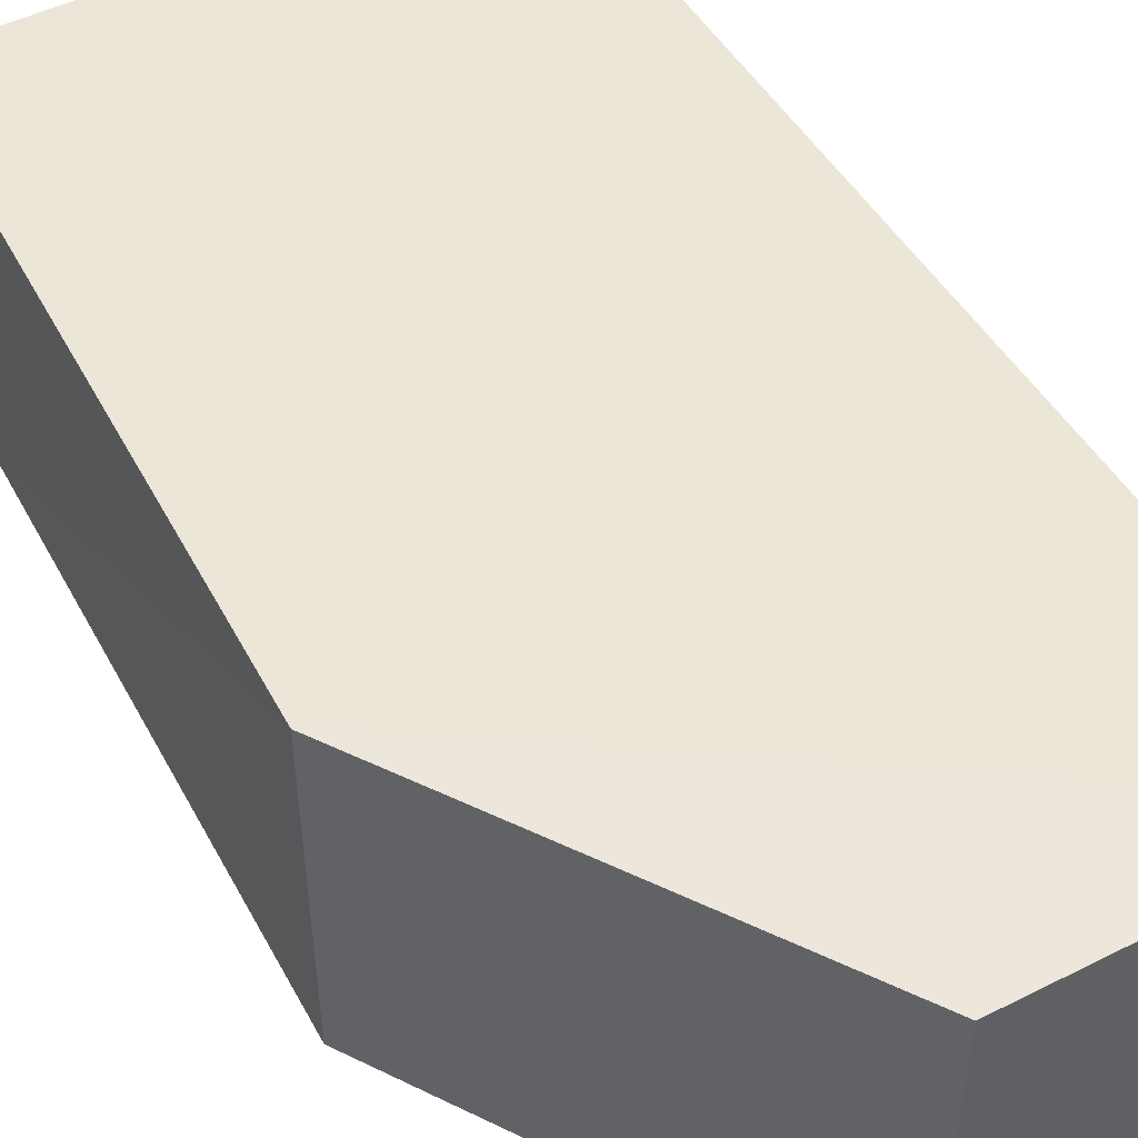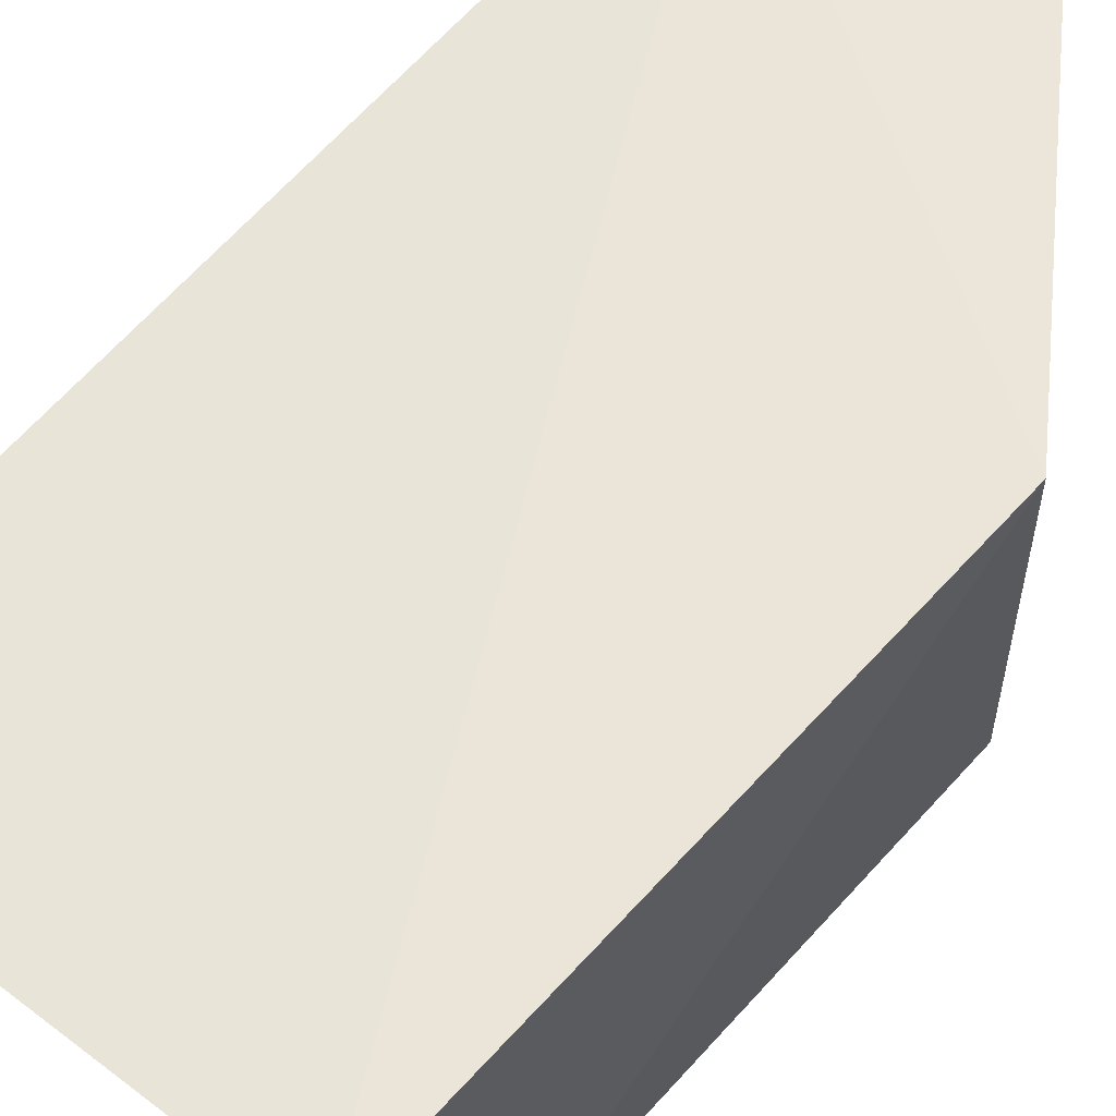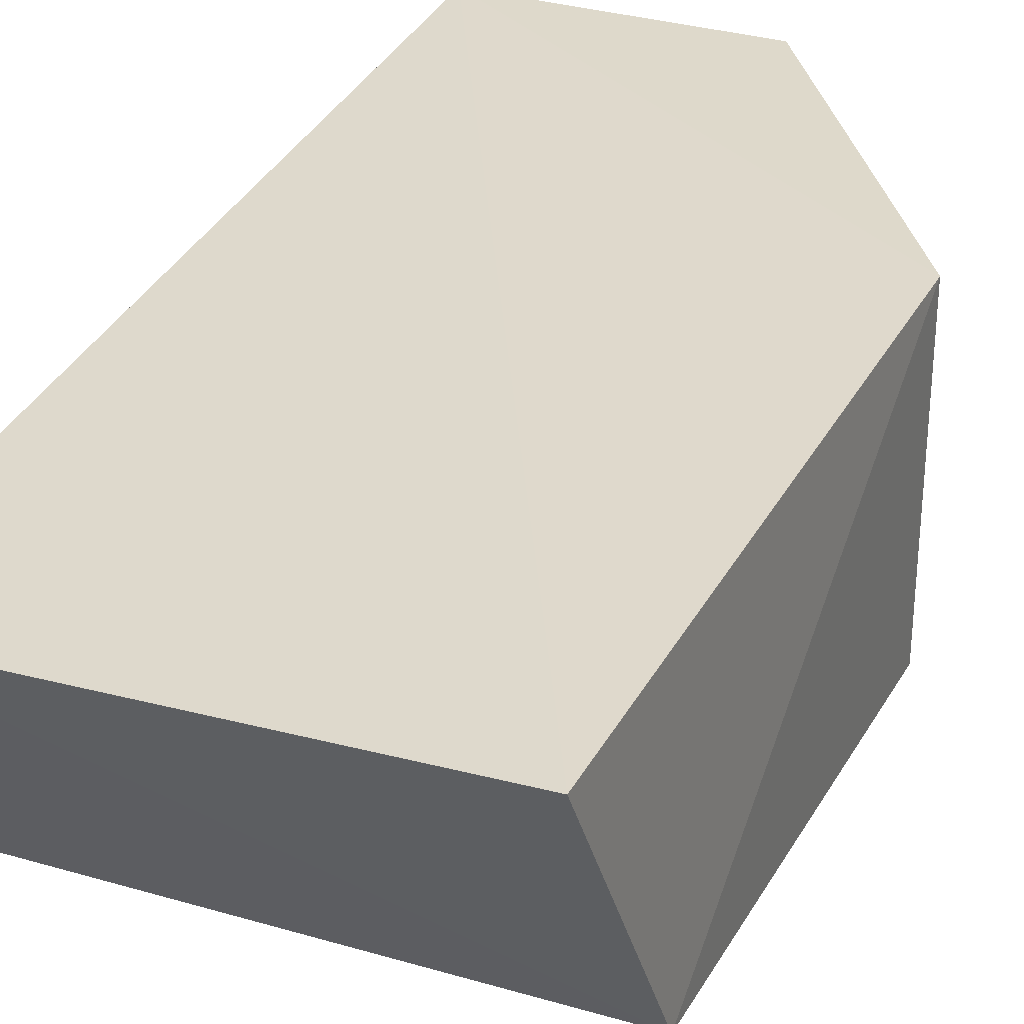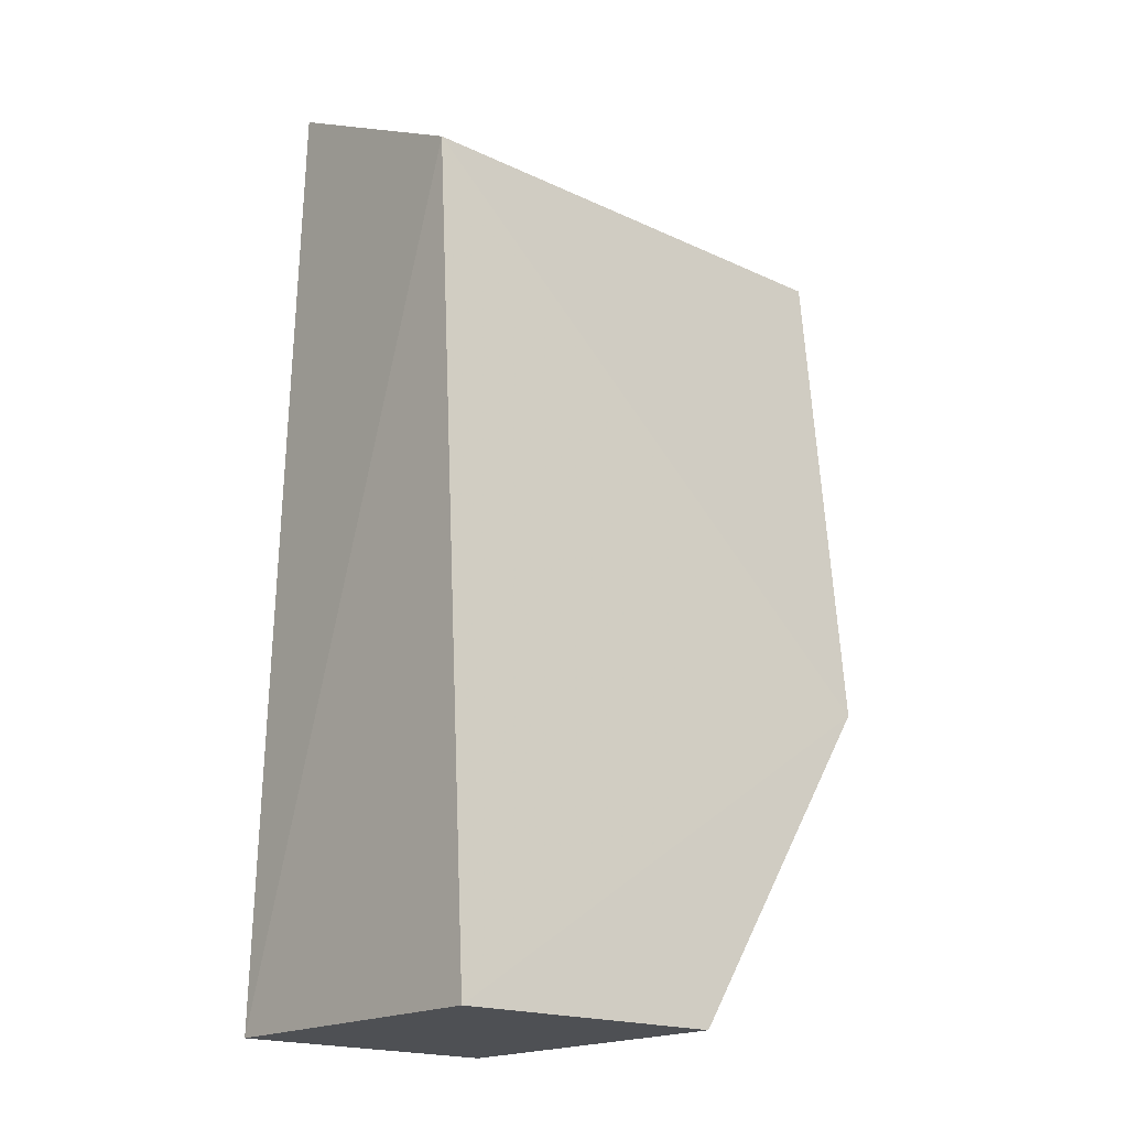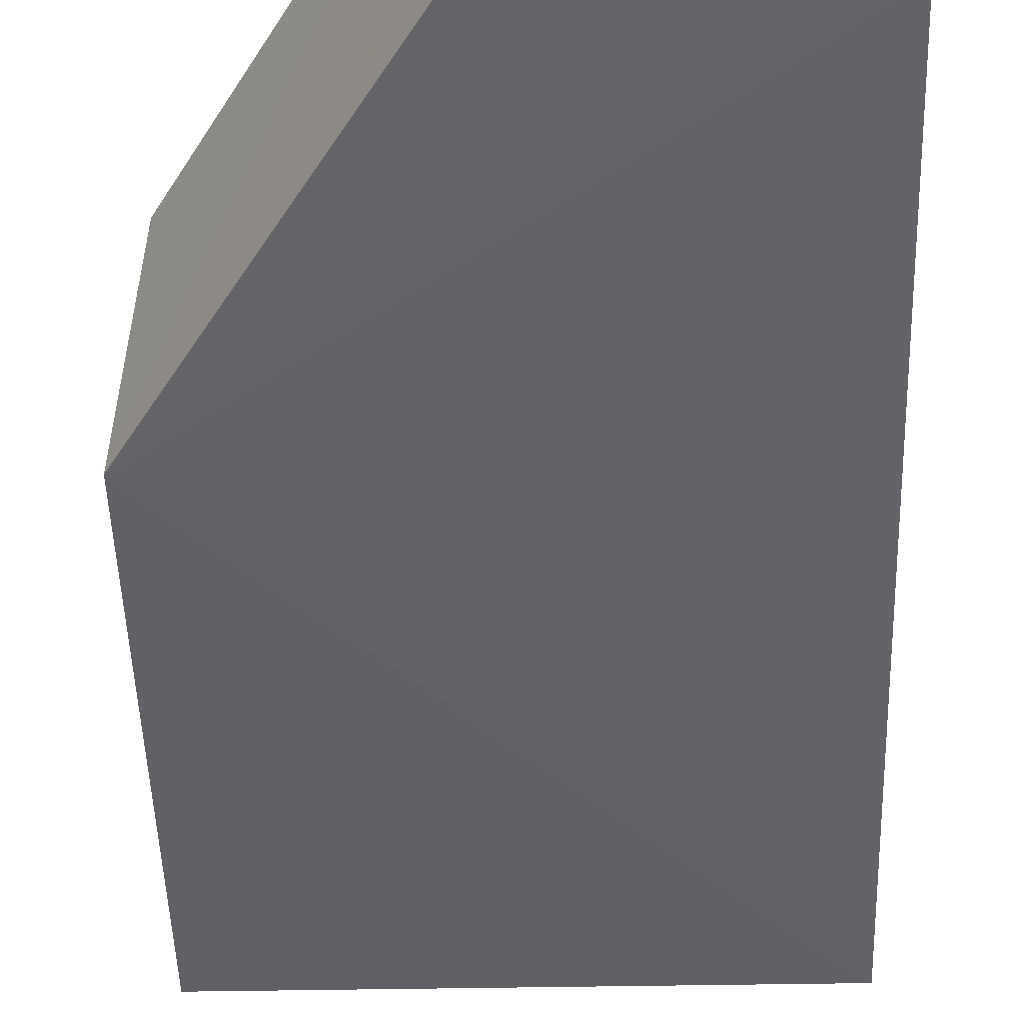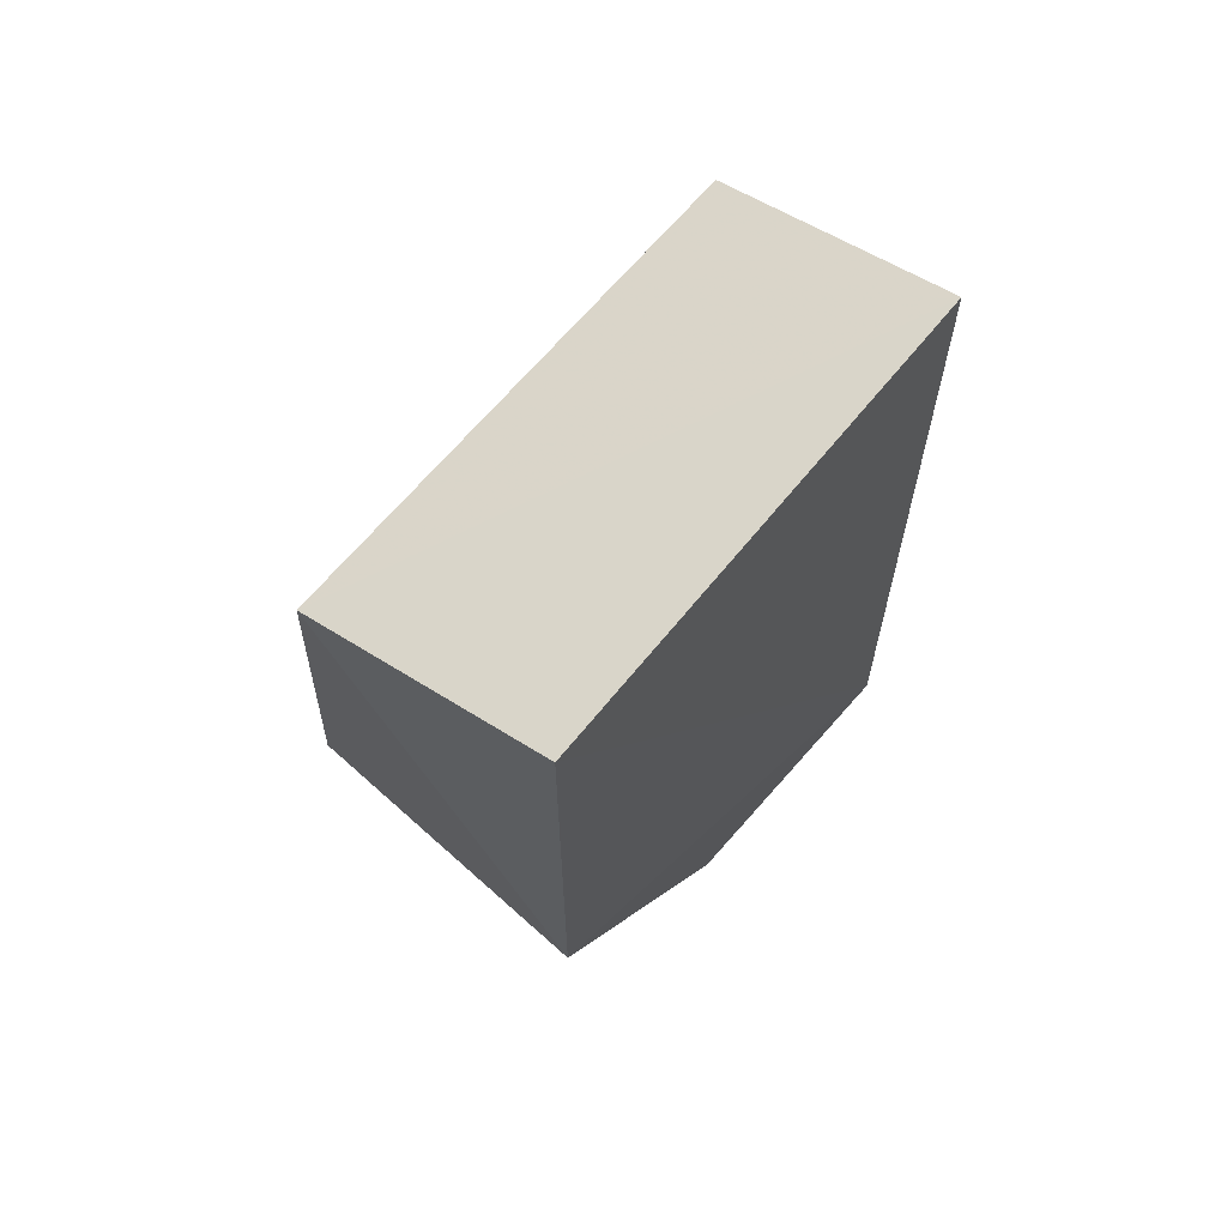
<metadata>
{"format":"obj","ext":"obj","renderer":"f3d","projection":"perspective","resolution":1024,"background":"white","views":[{"elev":50.5,"azim":151.1,"up":"+Y"},{"elev":57.6,"azim":39.7,"up":"+Y"},{"elev":31.8,"azim":23.0,"up":"+Y"},{"elev":-18.7,"azim":-41.1,"up":"+Z"},{"elev":-54.1,"azim":-178.4,"up":"+Y"},{"elev":71.1,"azim":131.6,"up":"+Z"}]}
</metadata>
<code>
v -0.01622 -0.03643 0.08561
v -0.0154 -0.04728 0.08039
v -0.01537 -0.0358 0.05973
v -0.03645 -0.0358 0.04568
v -0.03652 -0.04735 0.08054
v -0.02474 -0.04968 0.04567
v -0.03606 -0.03695 0.08595
v -0.01537 -0.04916 0.05965
v -0.02474 -0.0358 0.04568
v -0.03643 -0.04938 0.04568
f 1 2 3
f 1 3 4
f 7 5 2
f 7 2 1
f 7 1 4
f 7 4 5
f 8 3 2
f 8 2 5
f 9 6 4
f 9 4 3
f 9 8 6
f 9 3 8
f 10 5 4
f 10 4 6
f 10 8 5
f 10 6 8

</code>
